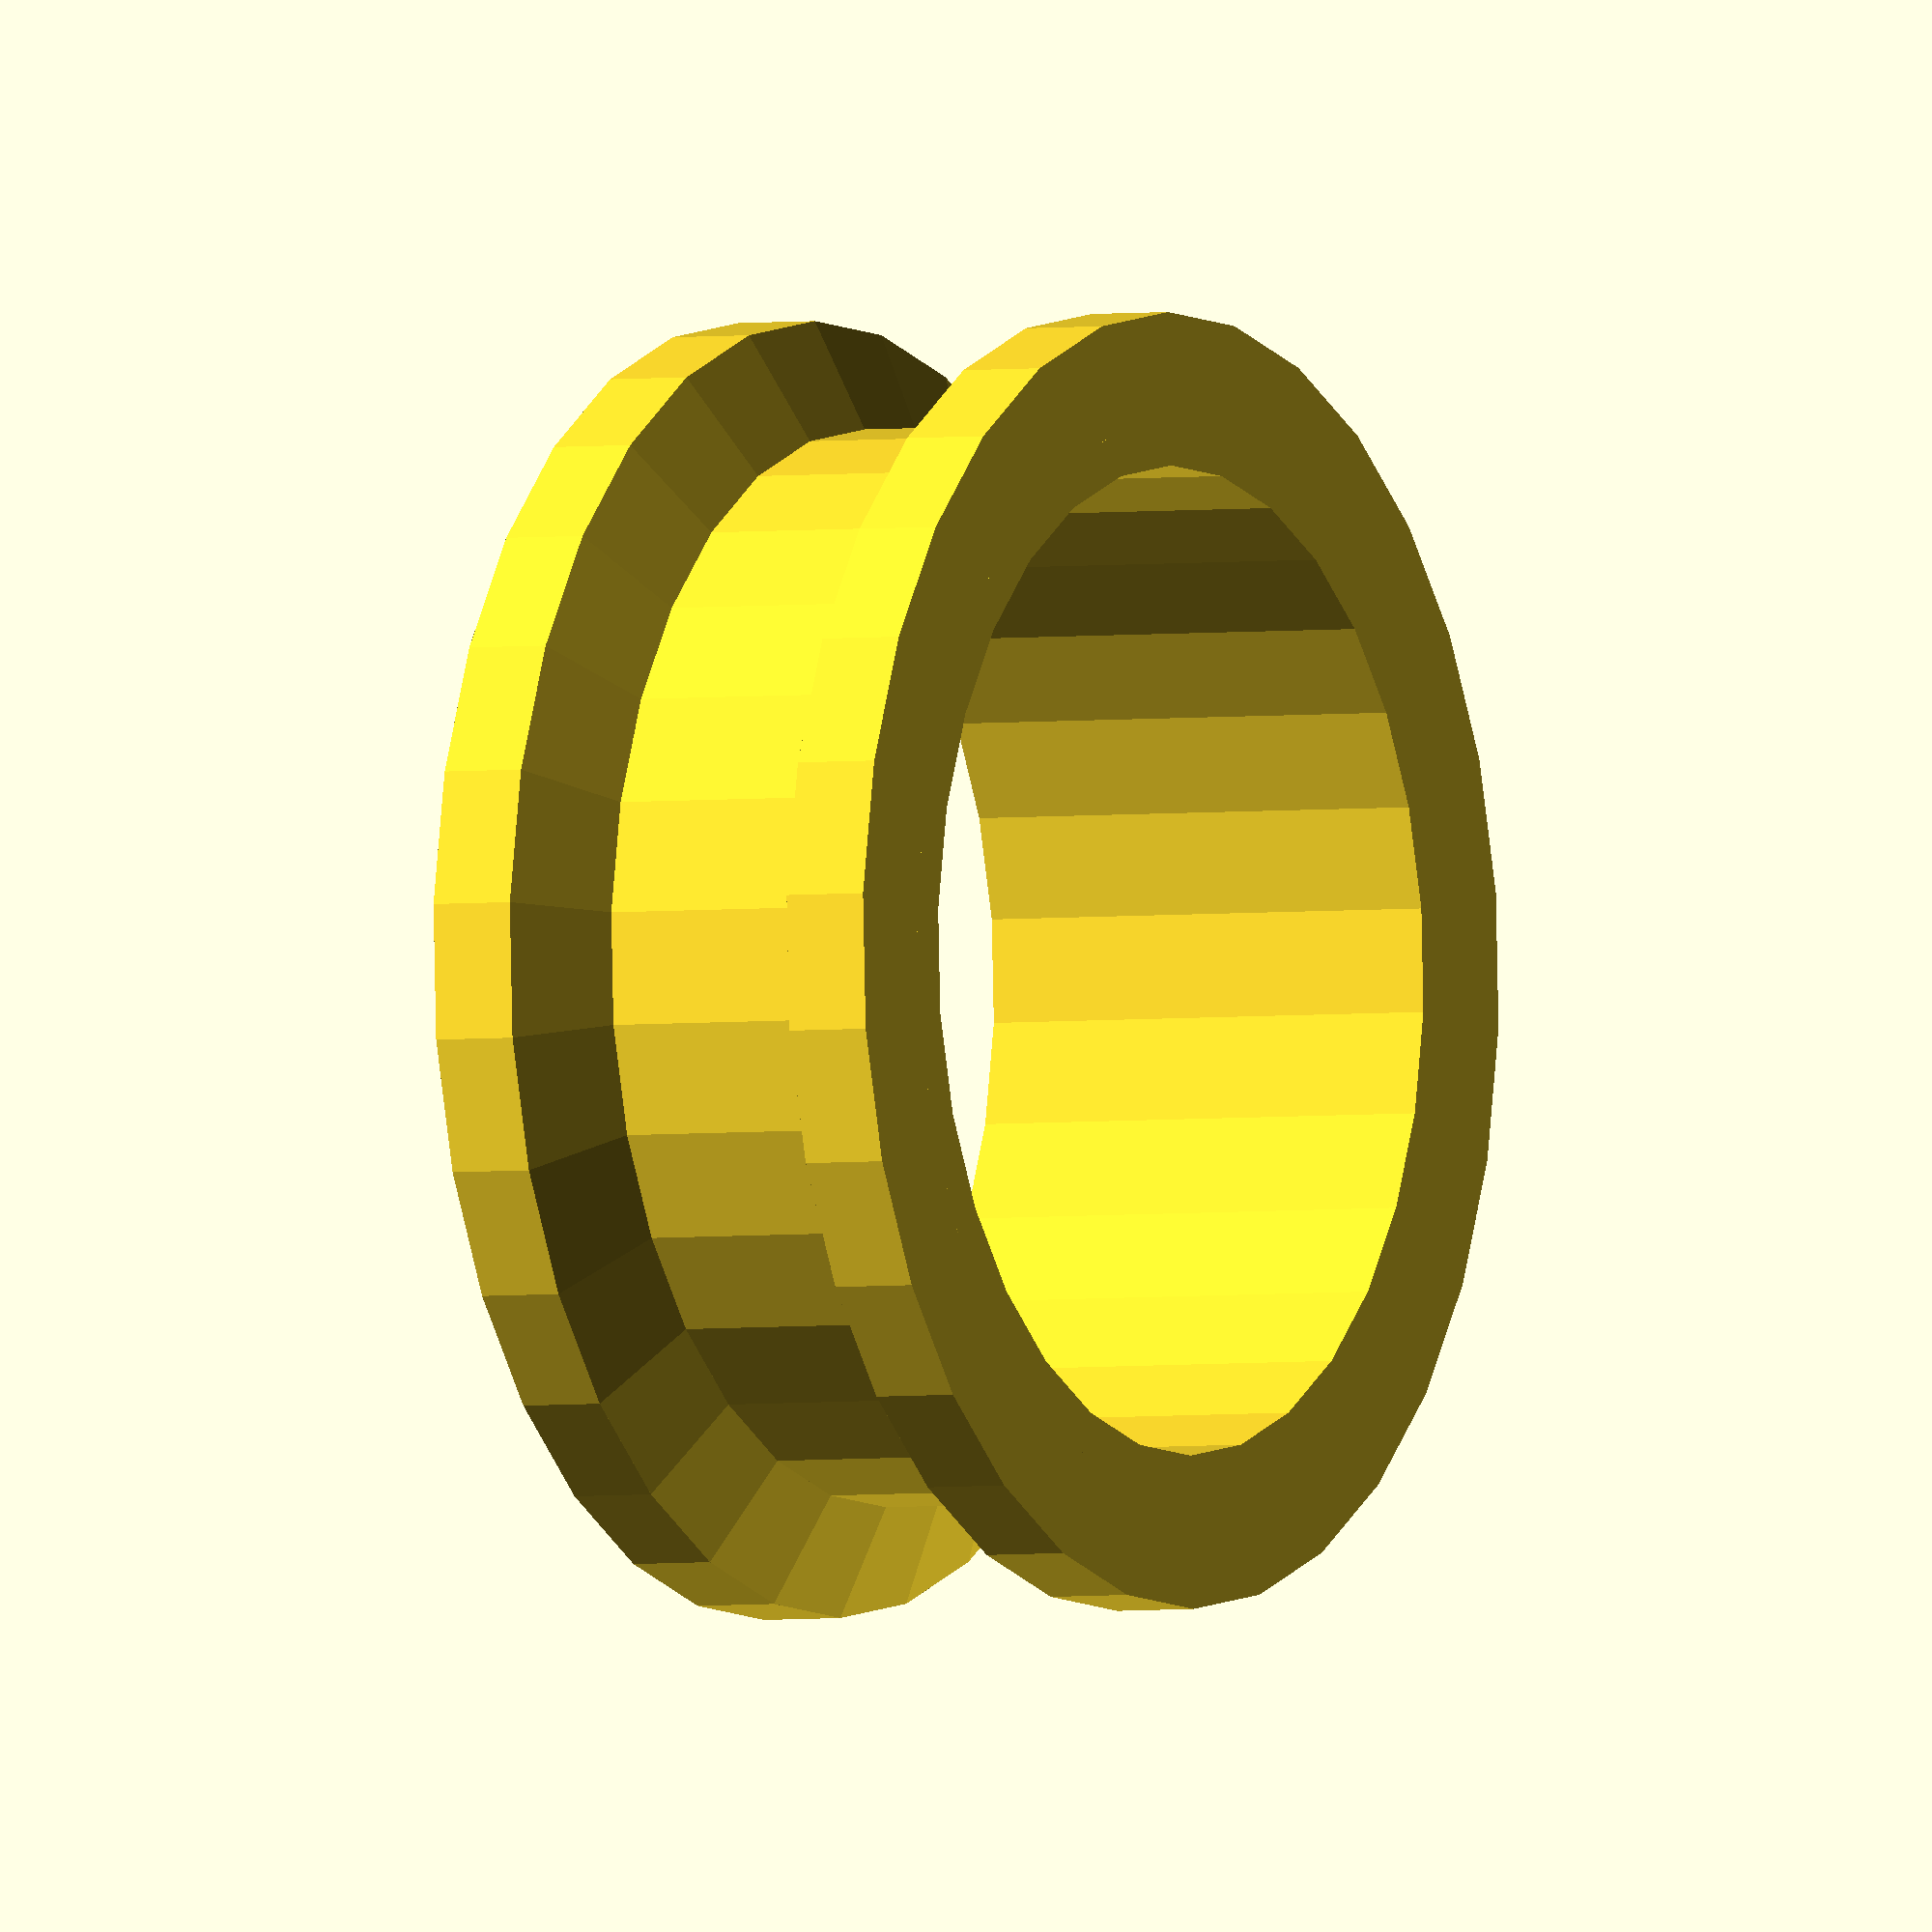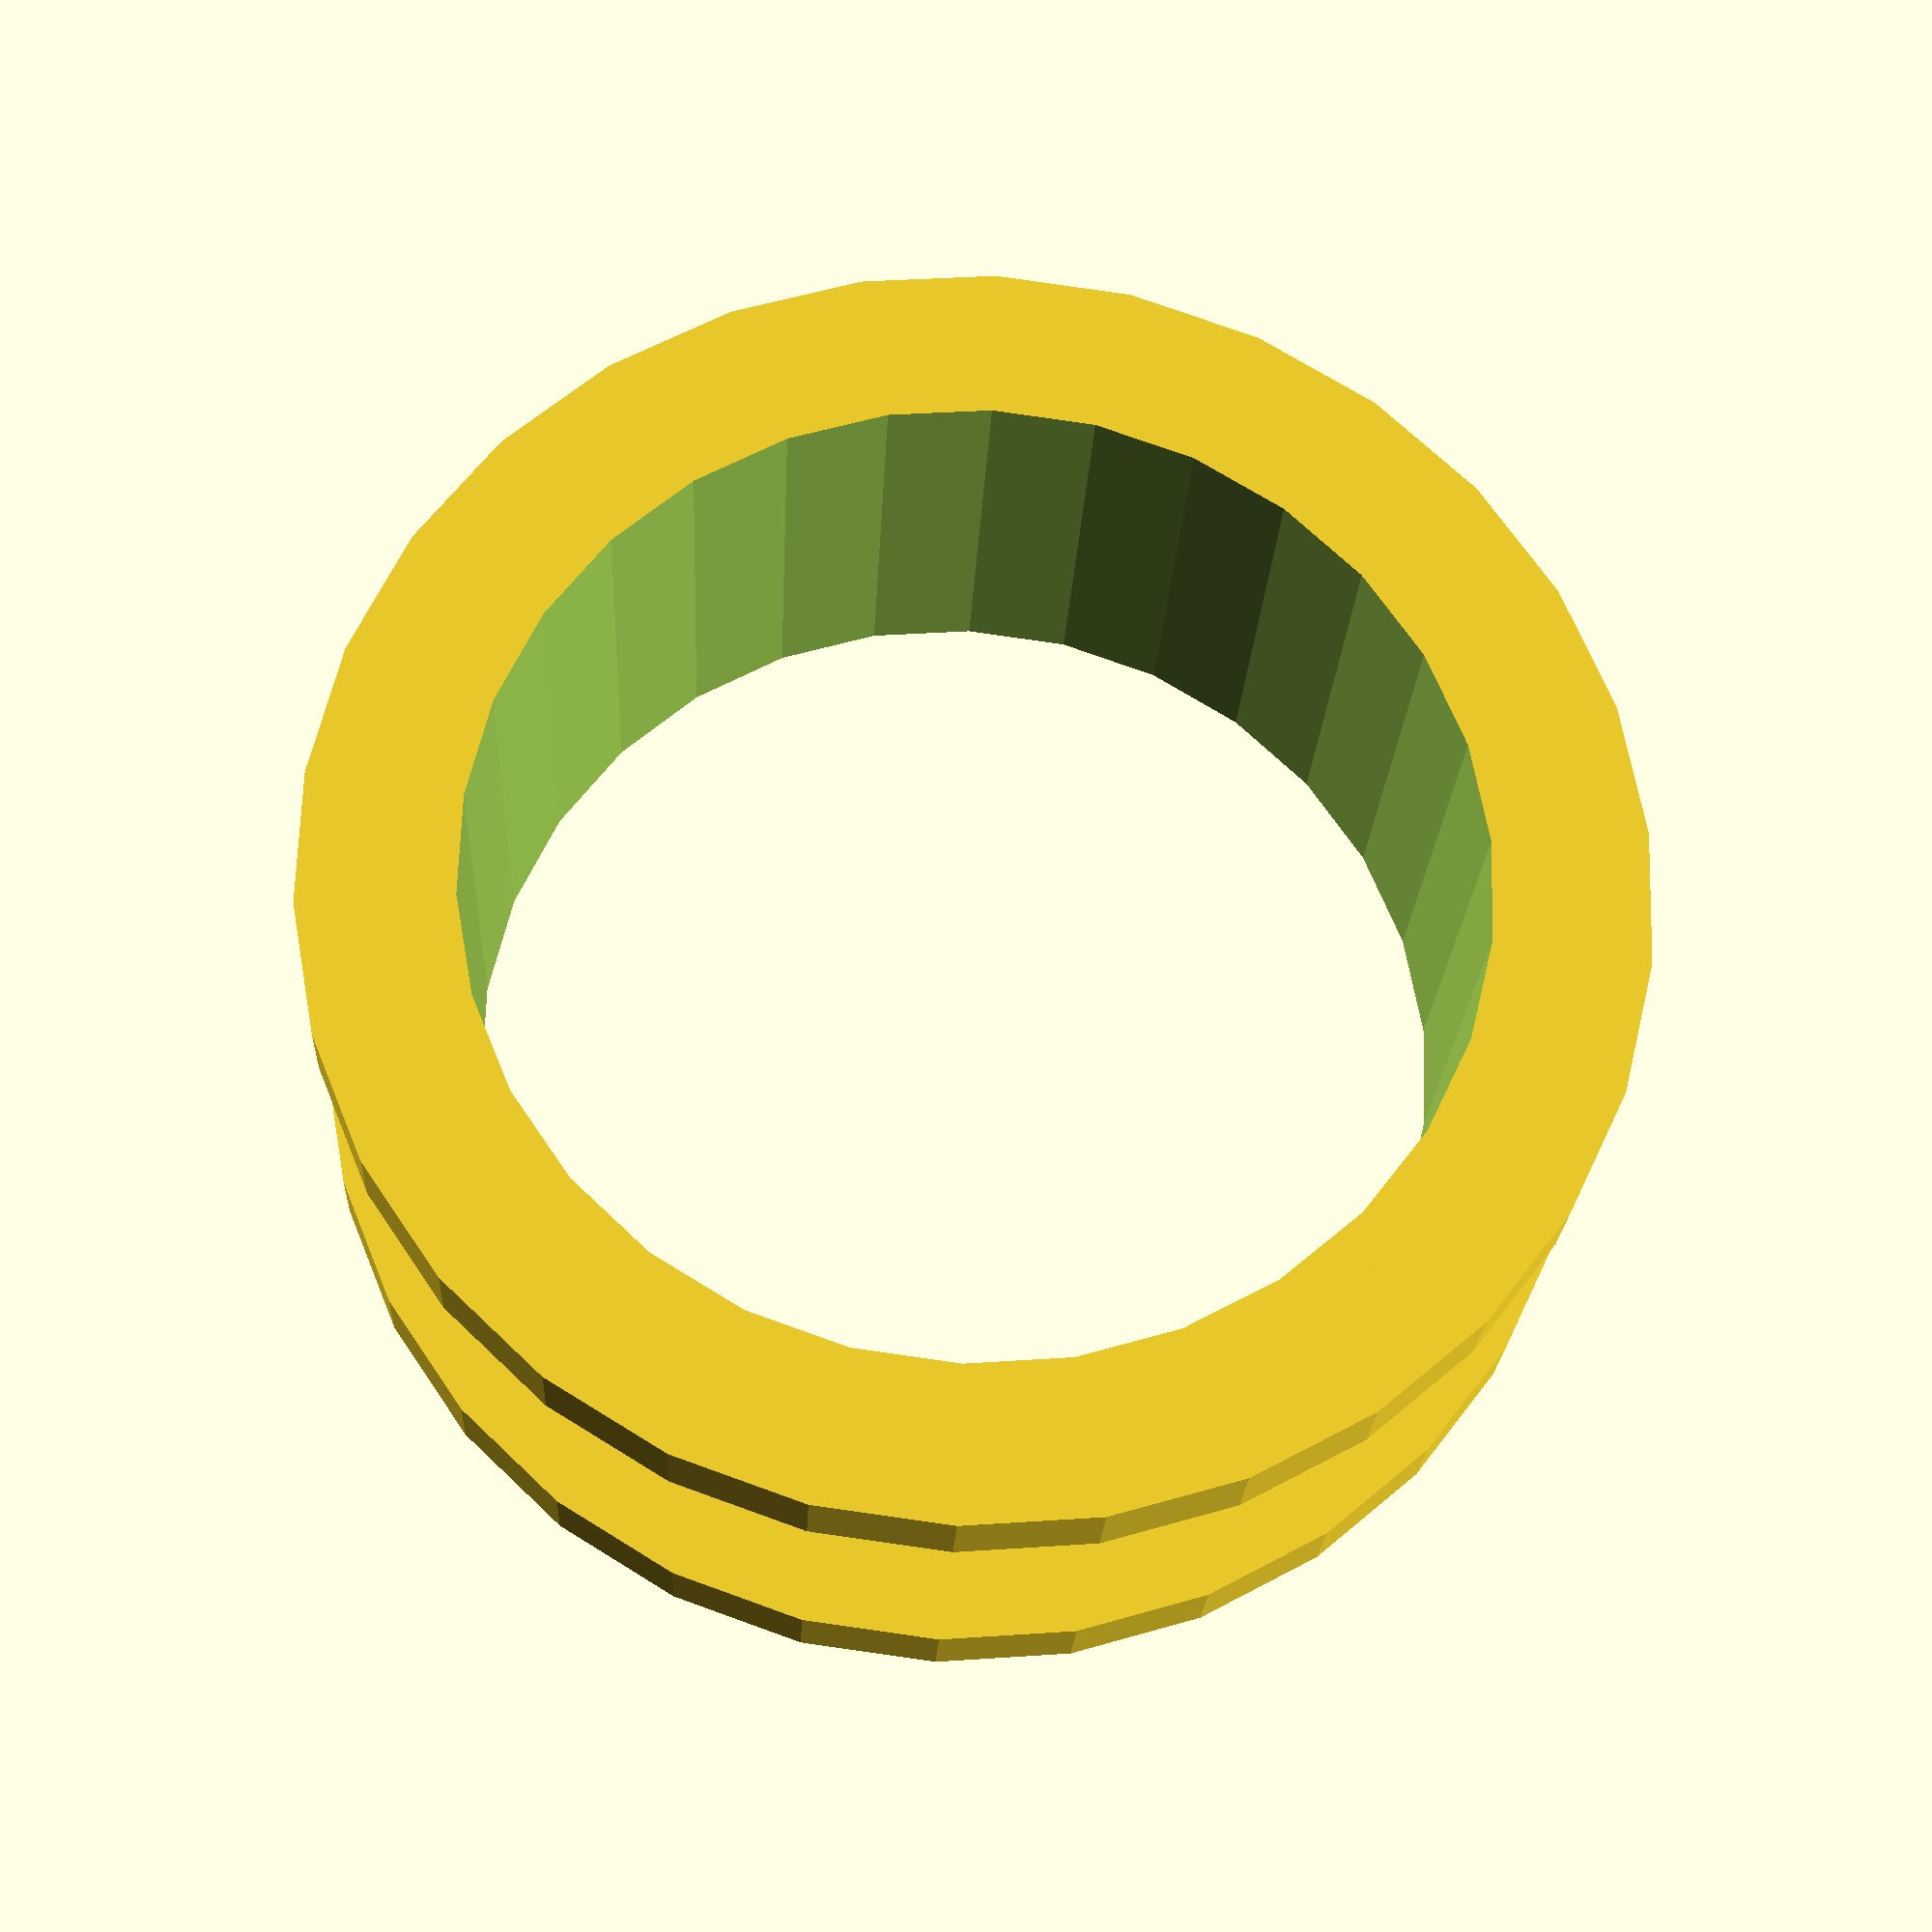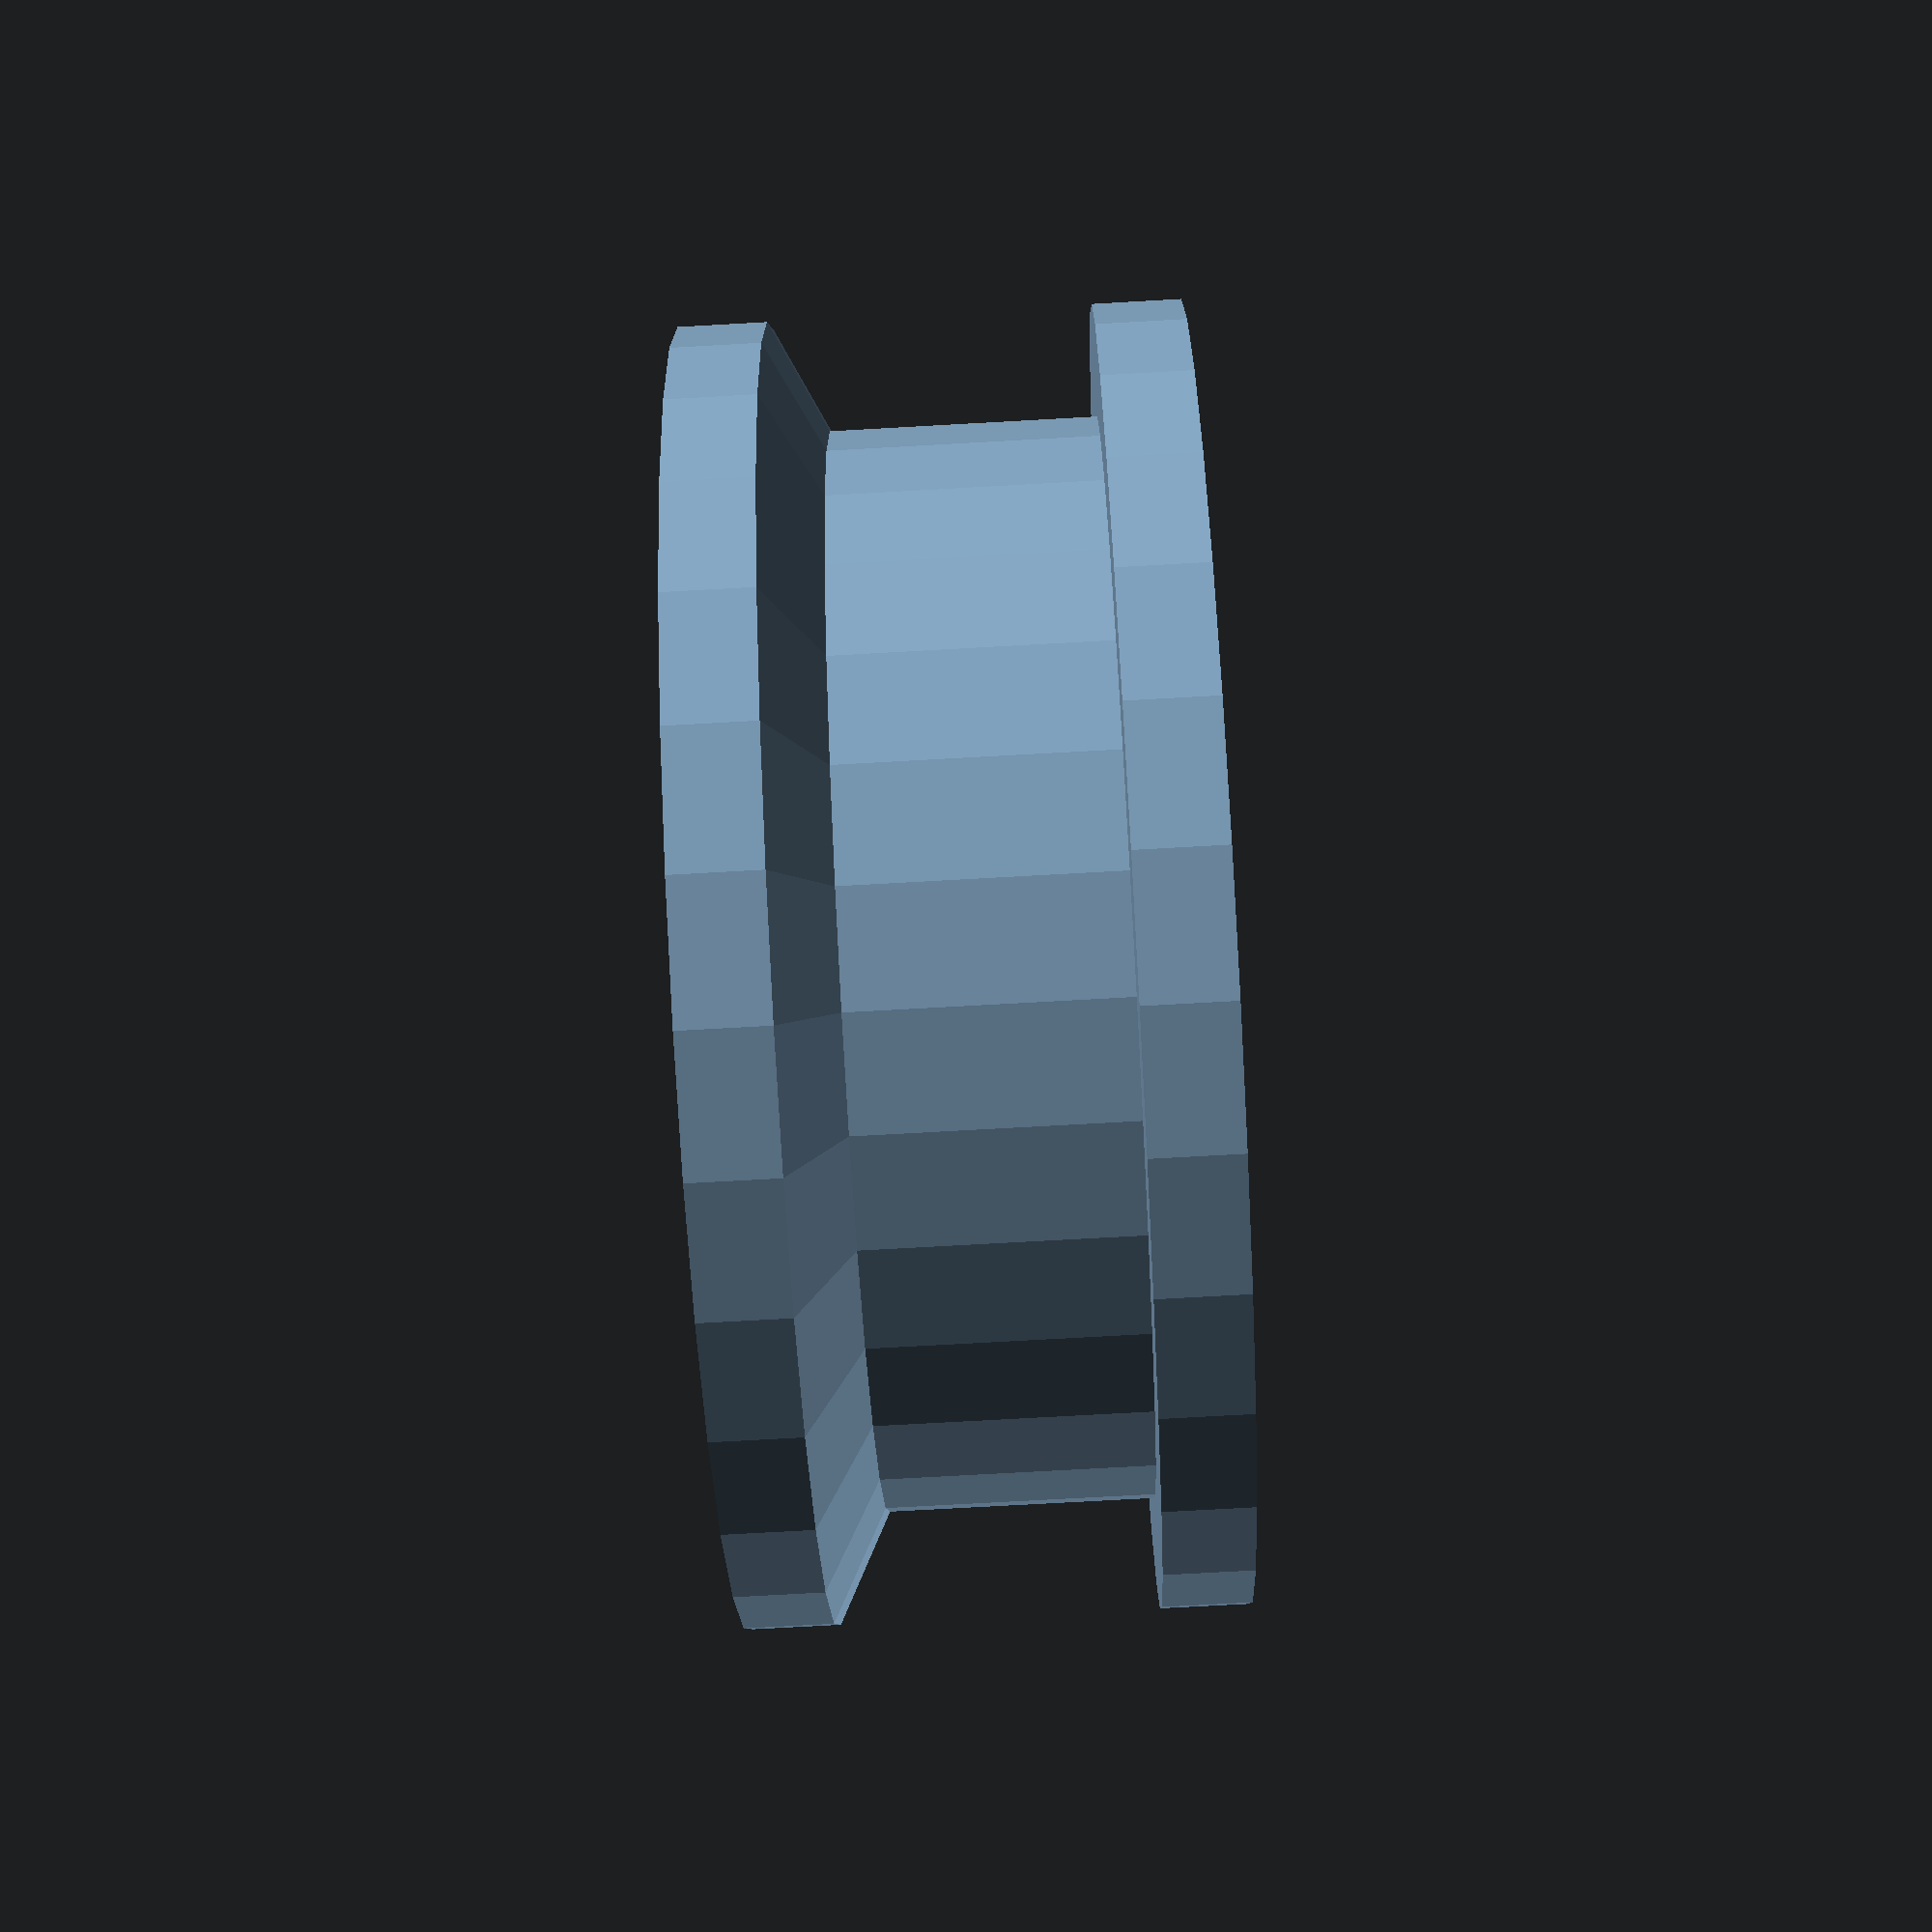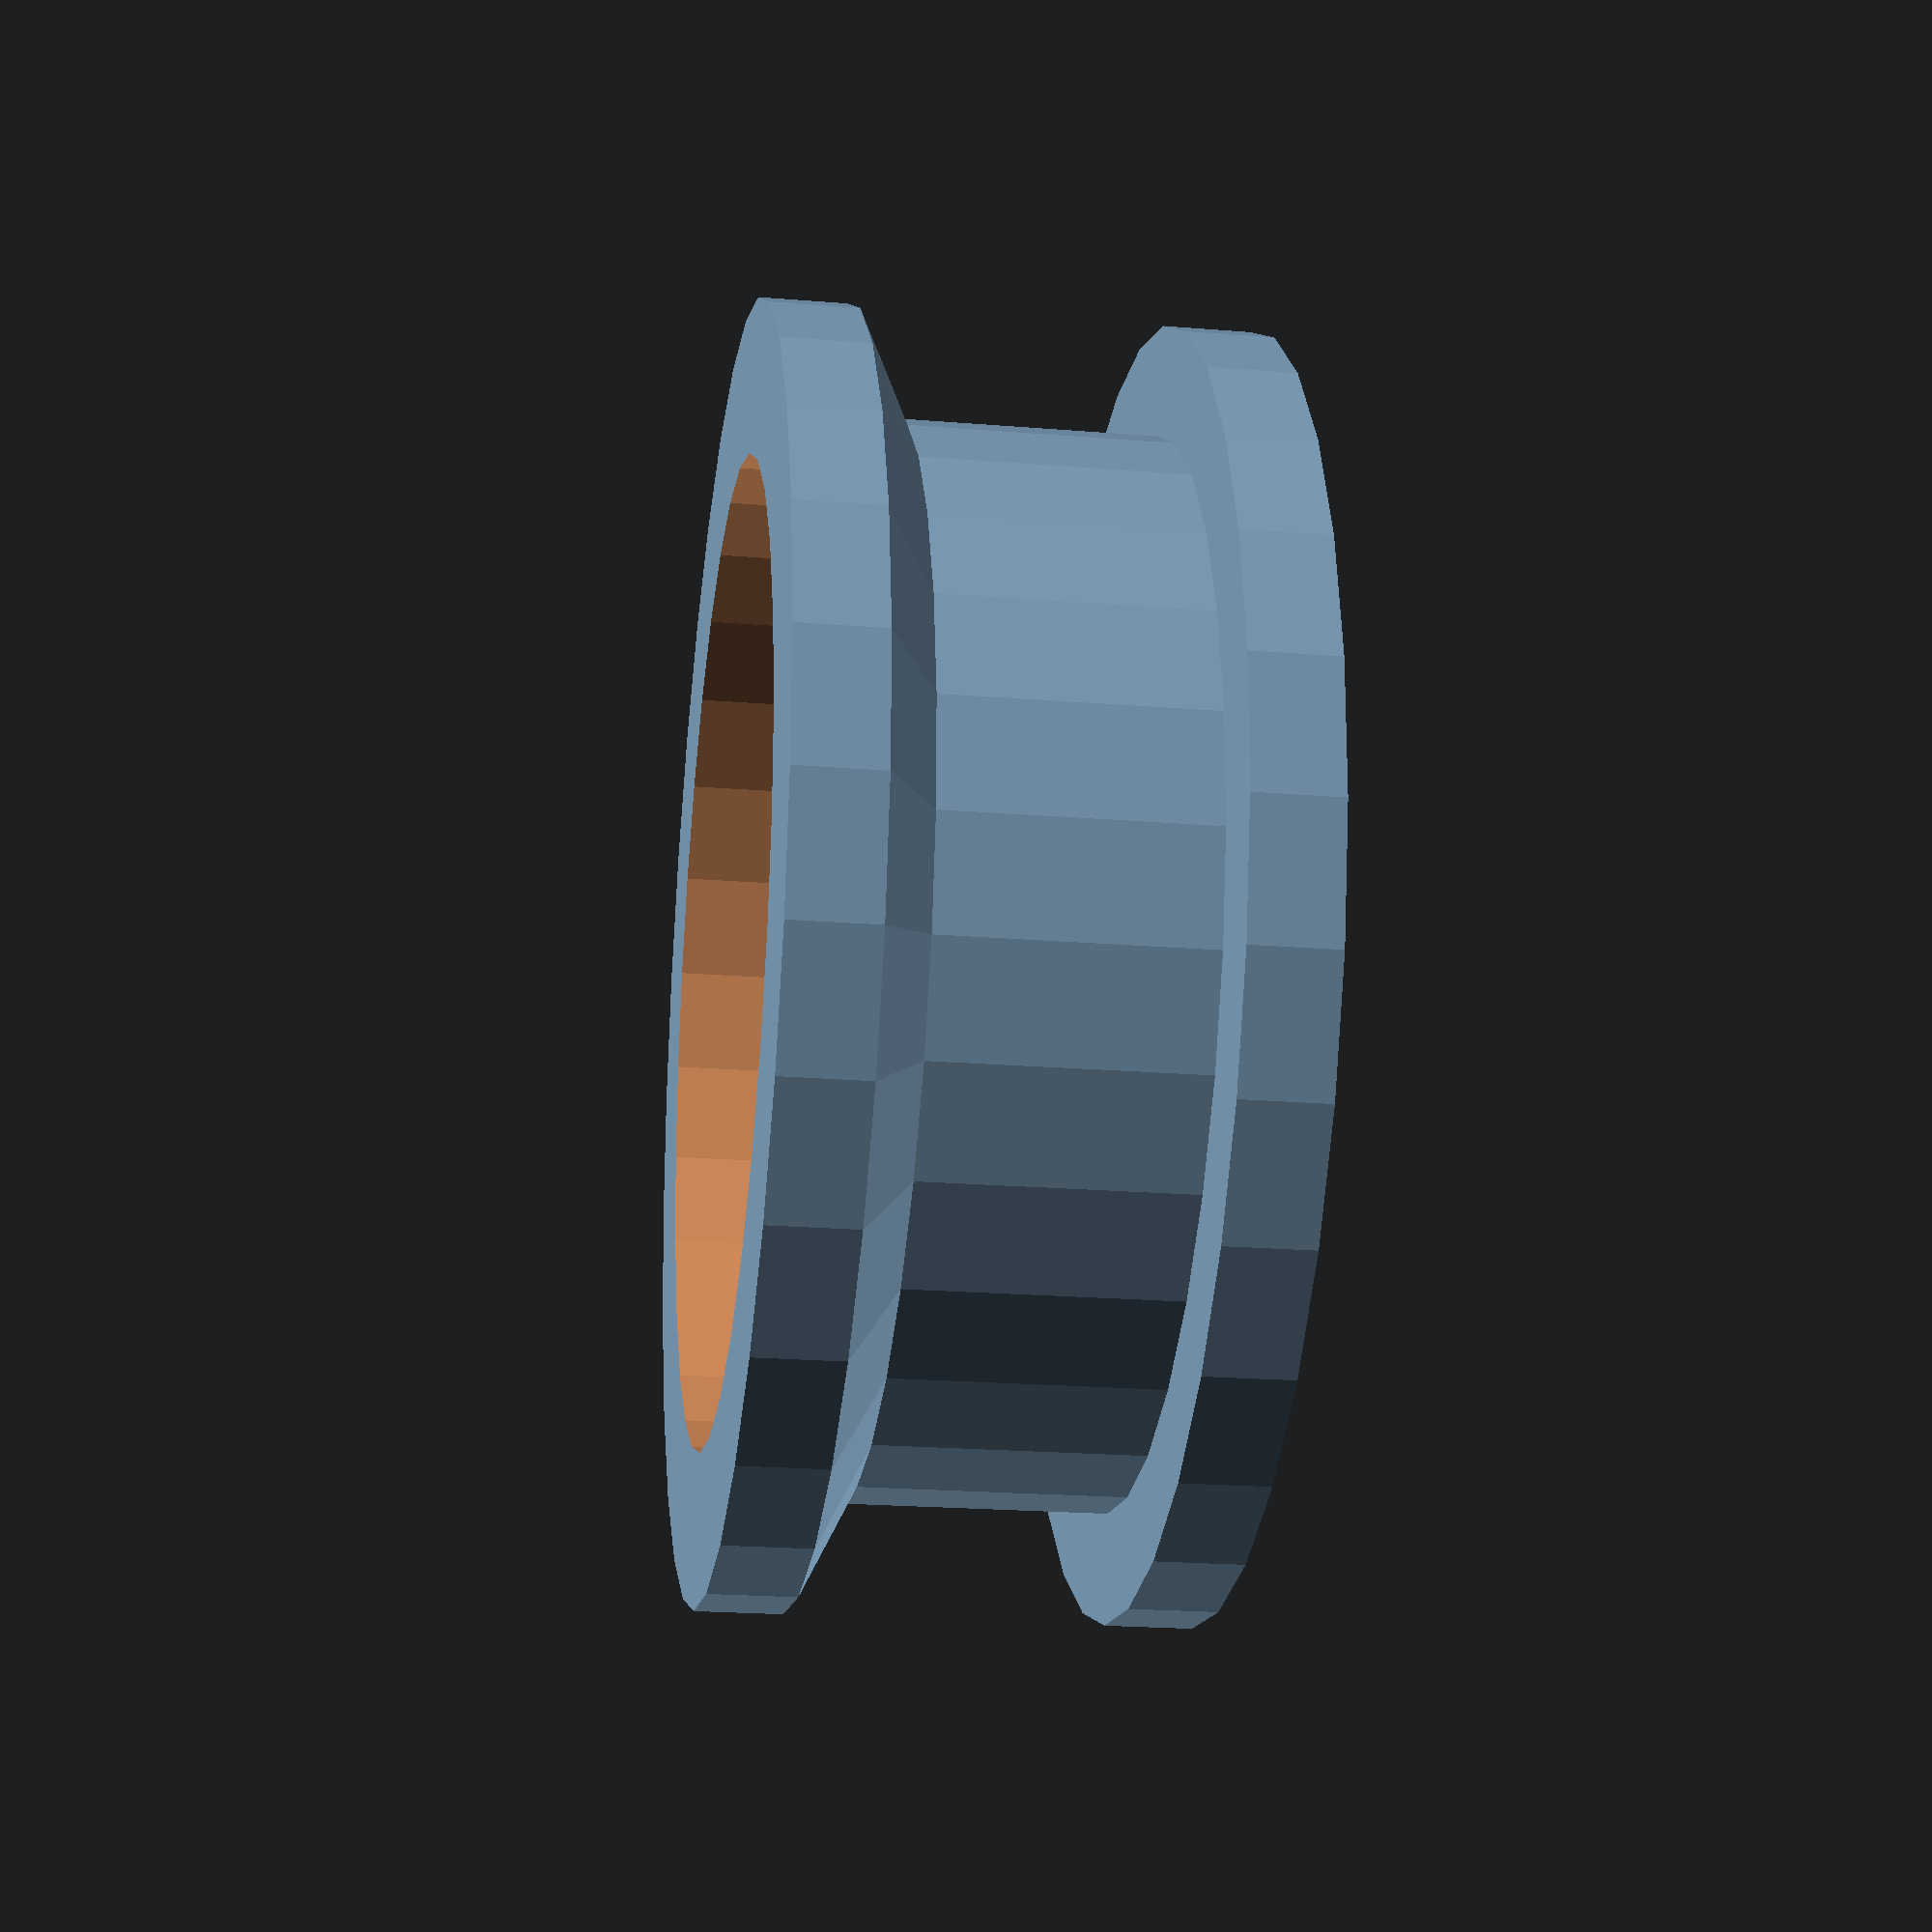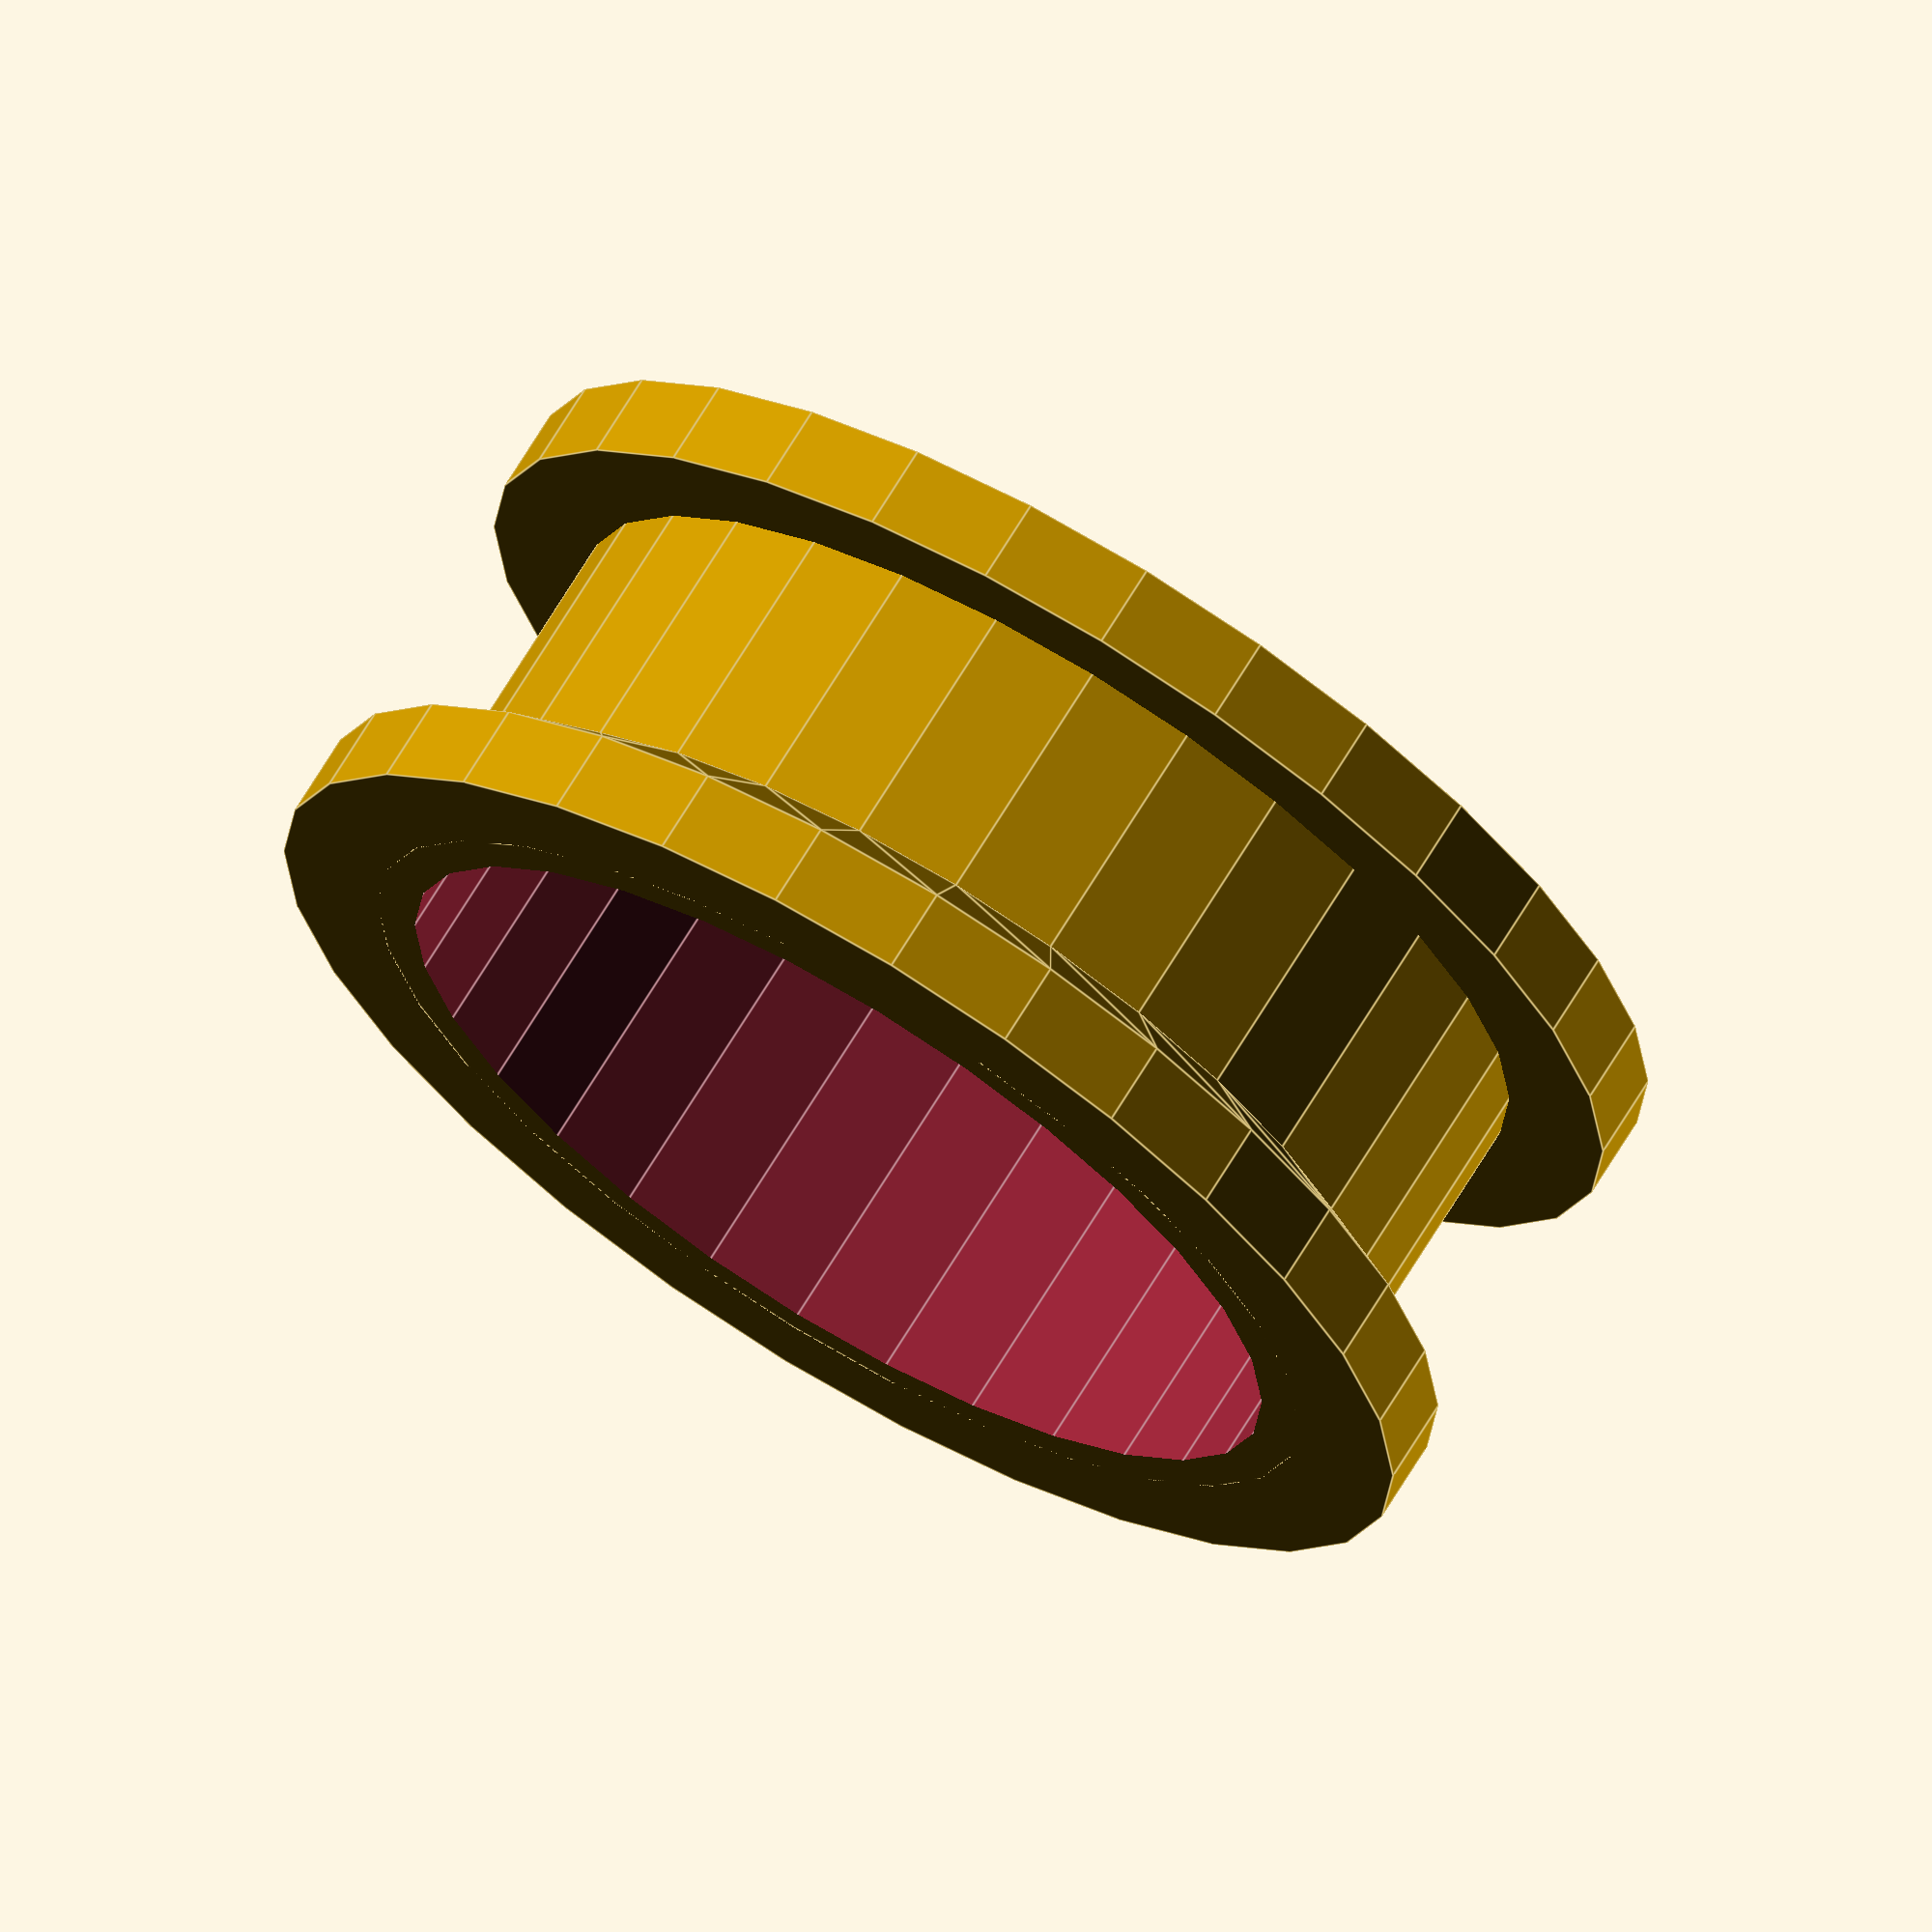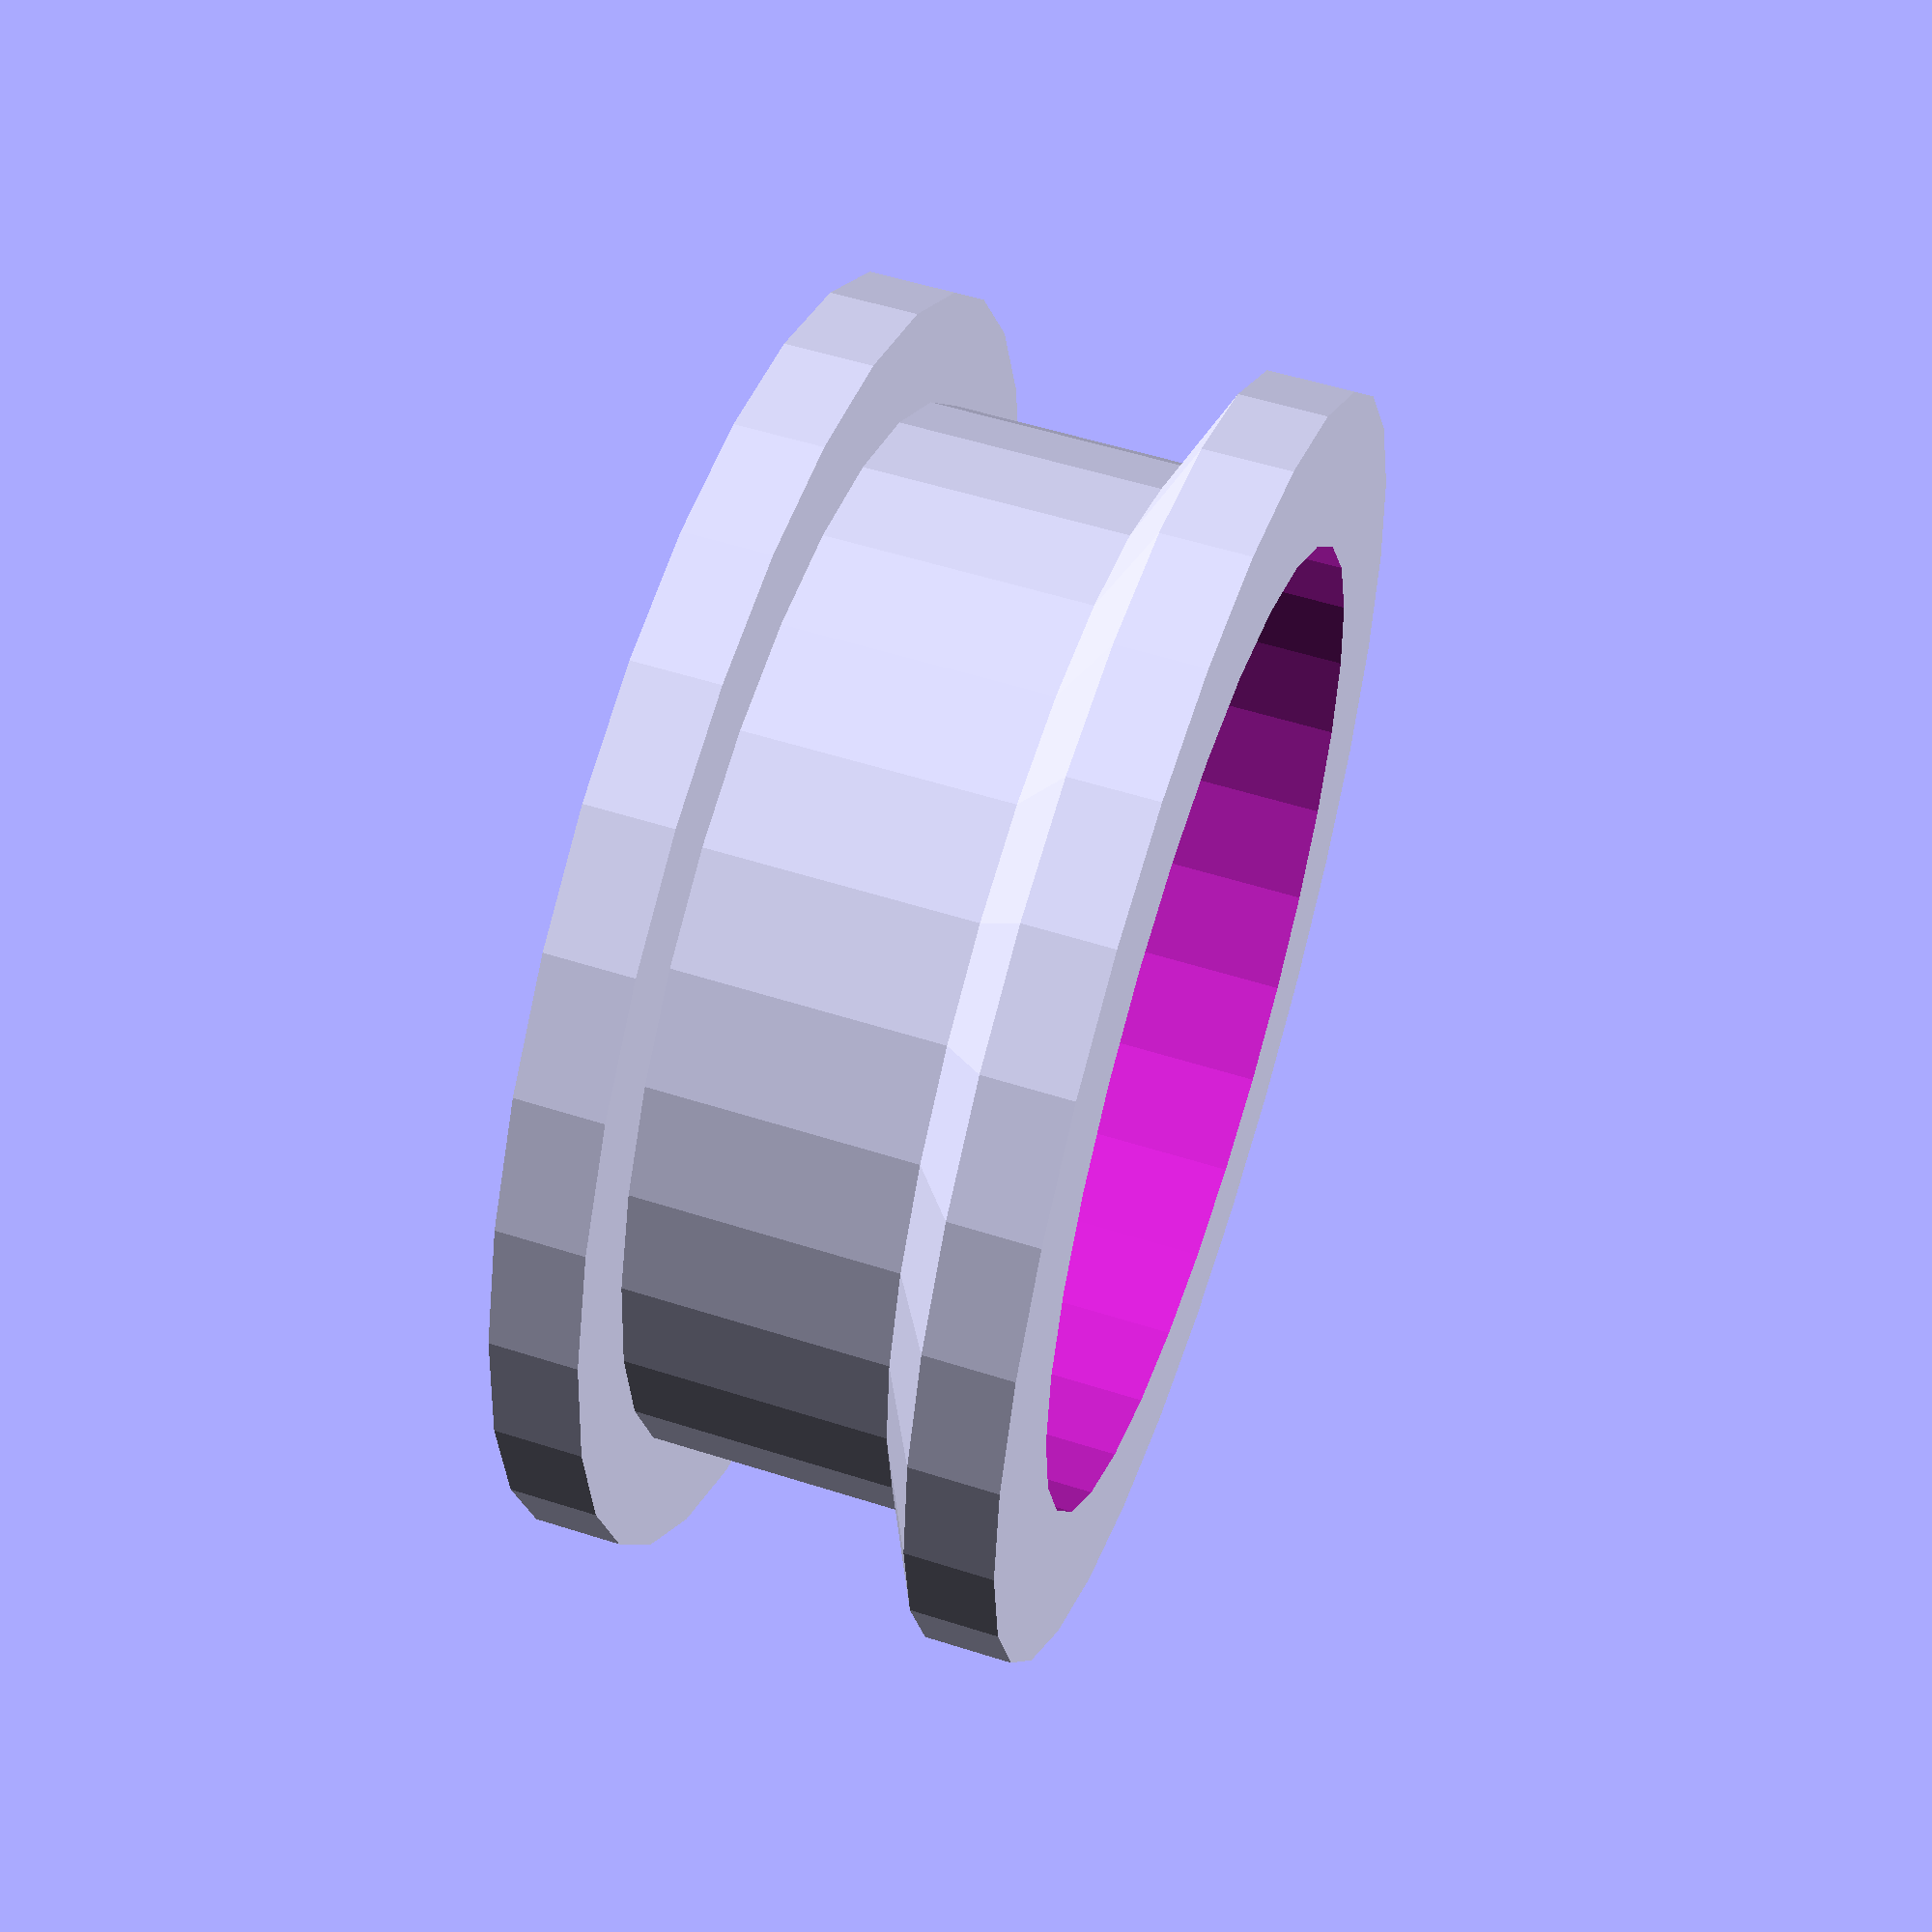
<openscad>
//variables (mm)
bearingOD = 22;// bearing diameter
bearingwidth = 12;
beltwidth= 6;

slopfactor = .6; // it printed a bit tight on my printer so i added this slop factor to make the hole slightly looser.. you may not need it

thickness = 2;

	idlerID = bearingOD + slopfactor; 

	idlerOD = idlerID+thickness;
	$fn=30; //faceting

//these are the lips that hold the belt on
	lipheight = 2.5;
	lipthickness = 2;
	topangle = 60; //the angle the top lip overhang makes. You can increase this to lower the idler profile.

//construction
	difference(){
	union(){
	cylinder(r=lipheight+idlerOD/2, h=lipthickness);
		cylinder(r=idlerOD/2, h = lipthickness*2+beltwidth+lipheight*cos(topangle));
		translate([0,0,lipthickness+beltwidth+lipheight*cos(topangle)])cylinder(r=lipheight+idlerOD/2, h=lipthickness);
		translate([0,0,beltwidth+lipthickness])cylinder(r1=idlerOD/2, r2=lipheight+idlerOD/2, h=lipheight*cos(topangle));
		}
		translate([0,0,-.1+lipthickness+(beltwidth-bearingwidth)/2])cylinder(r=idlerID/2, h=lipthickness+beltwidth+lipheight*2-(beltwidth-bearingwidth)/2);
            // inner lip to hold bearing
		translate([0,0,-1])cylinder(r=idlerID/2-1, h=lipthickness+1+(beltwidth-bearingwidth)/2);
}
</openscad>
<views>
elev=182.6 azim=152.3 roll=60.6 proj=o view=wireframe
elev=202.4 azim=307.7 roll=182.6 proj=p view=wireframe
elev=73.0 azim=136.8 roll=93.2 proj=p view=solid
elev=201.7 azim=7.1 roll=98.2 proj=p view=wireframe
elev=290.7 azim=167.5 roll=31.2 proj=o view=edges
elev=305.6 azim=204.1 roll=288.7 proj=p view=wireframe
</views>
